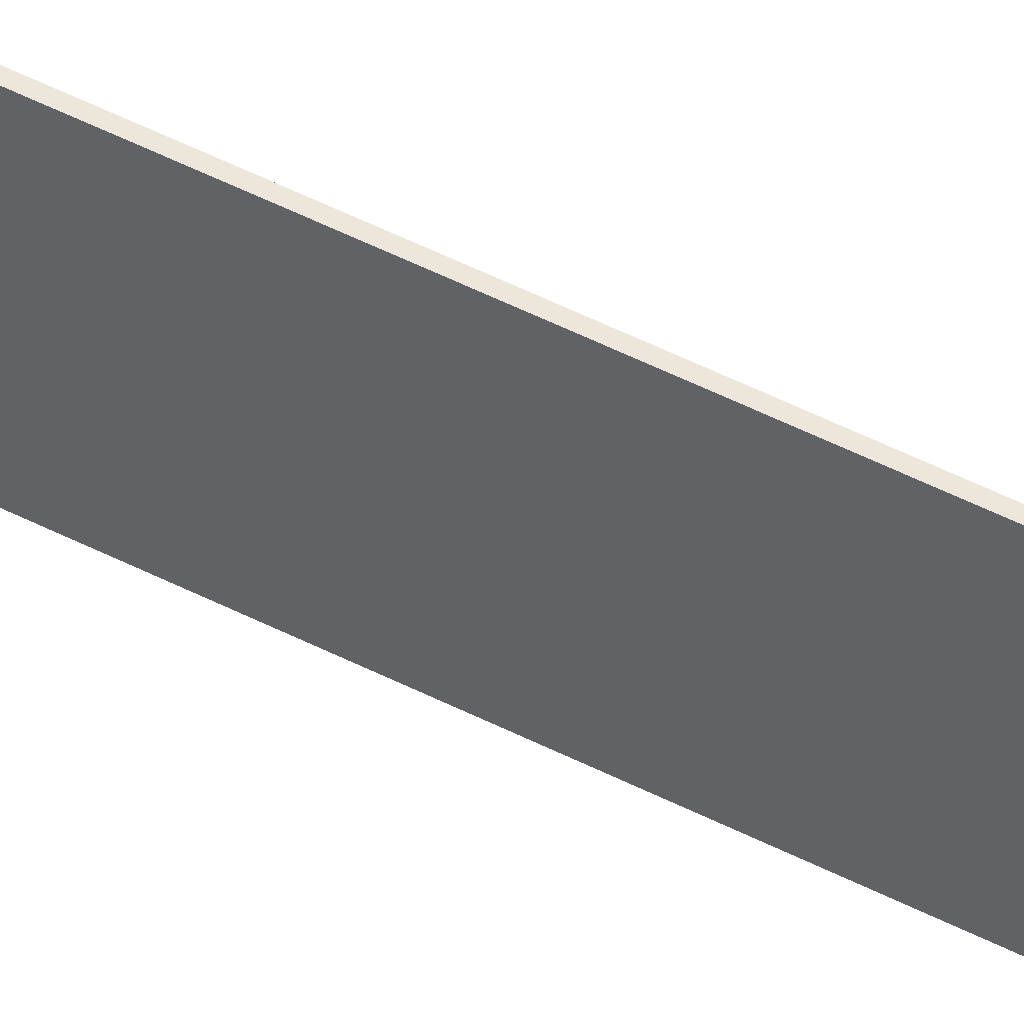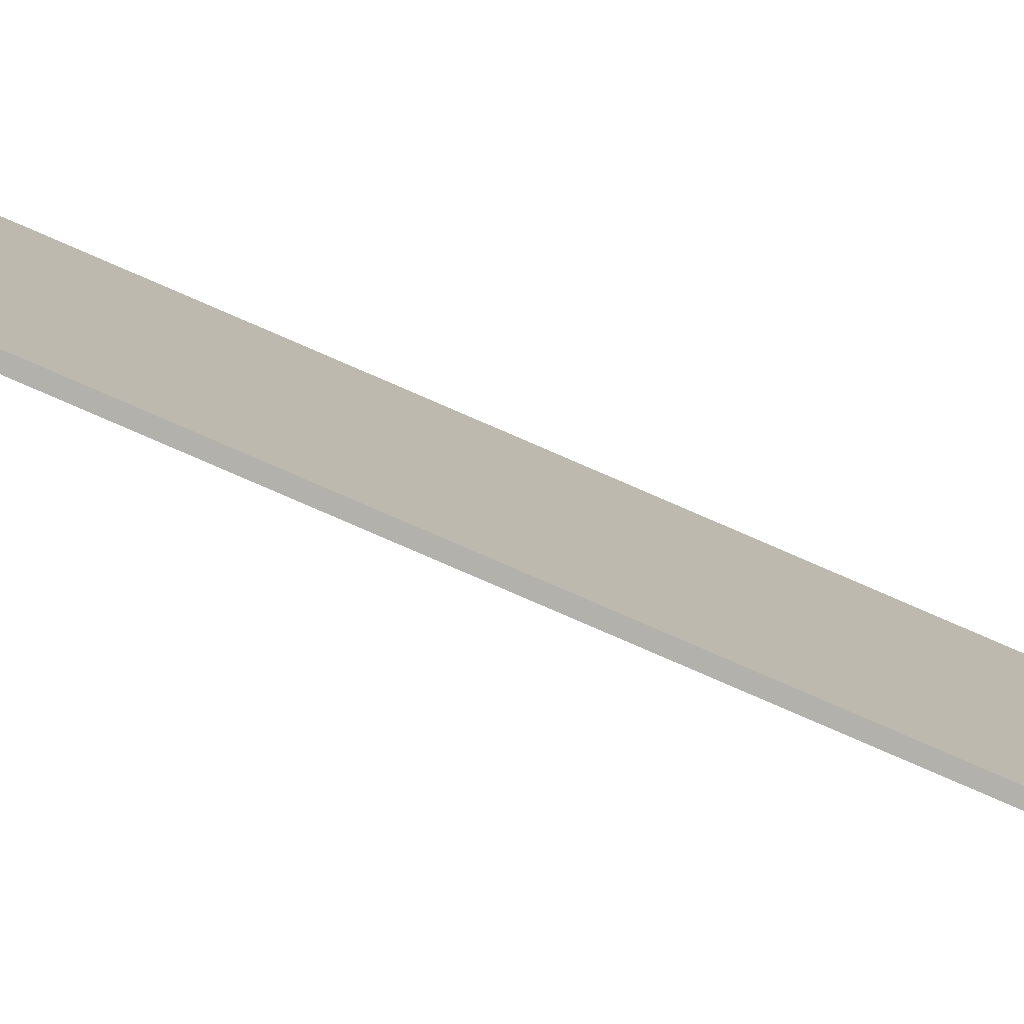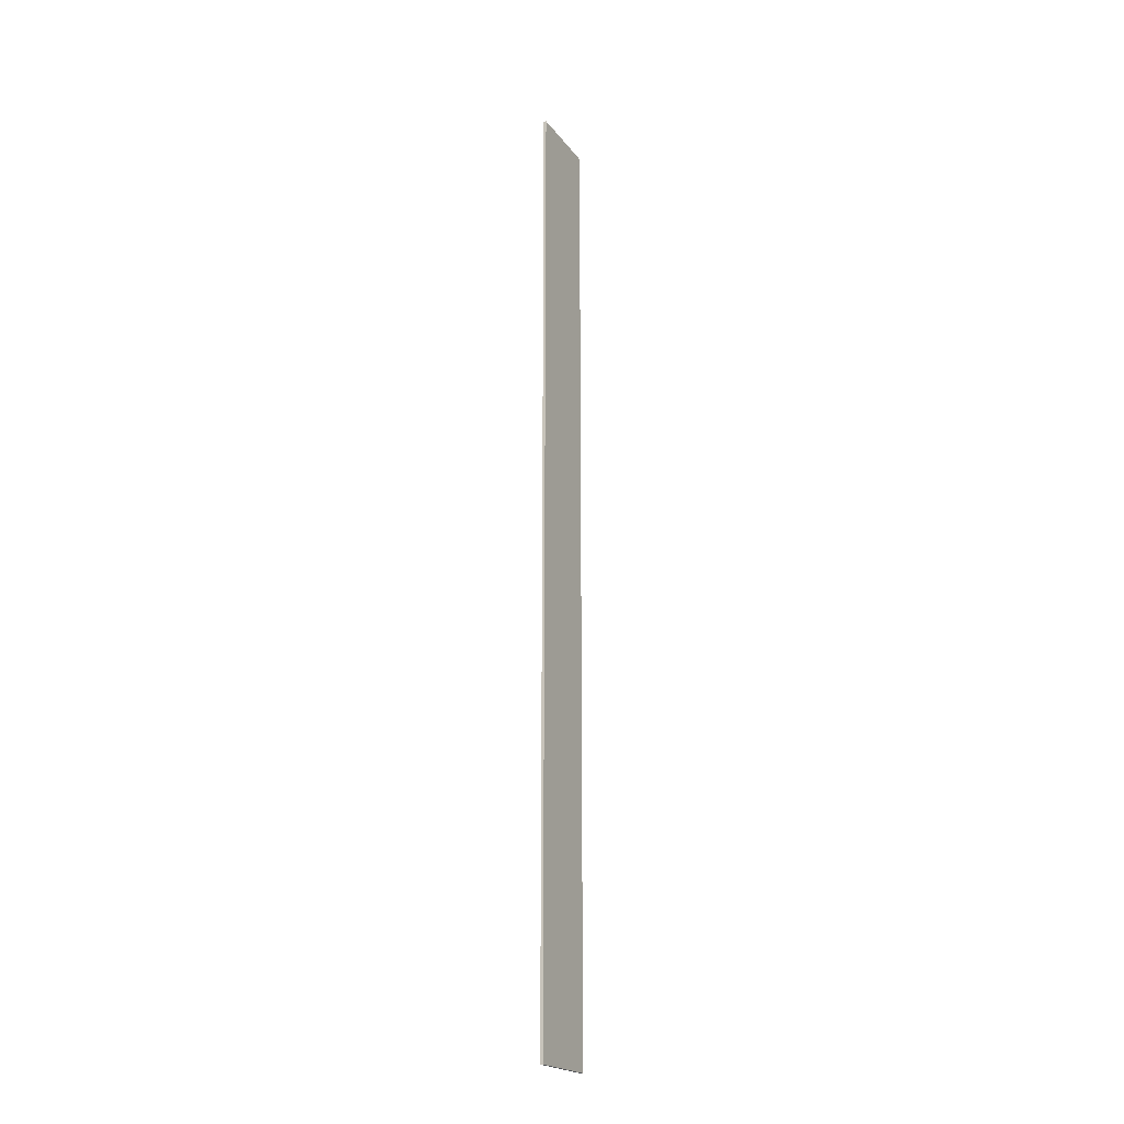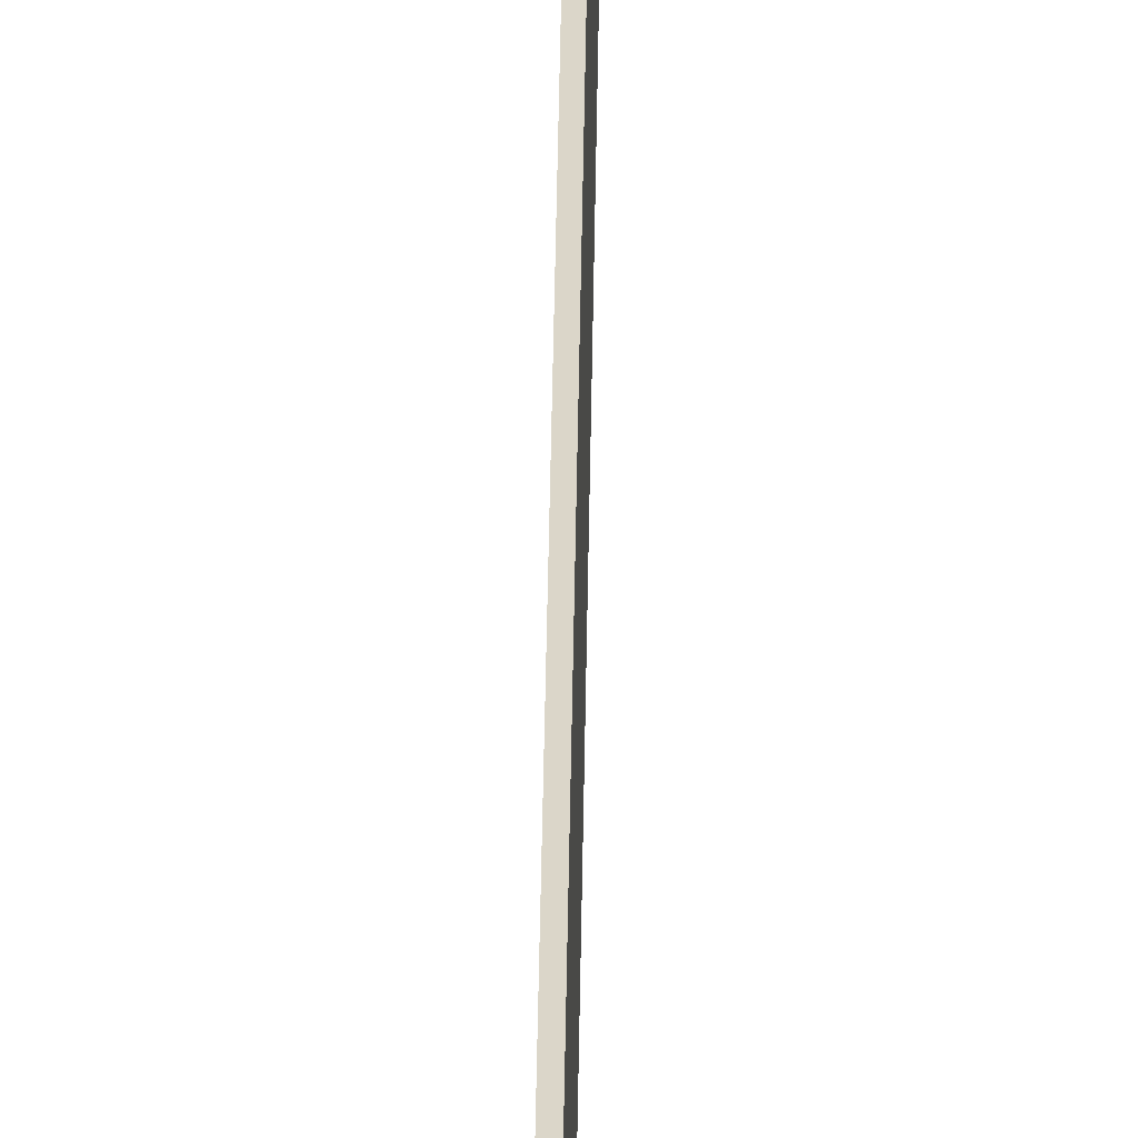
<metadata>
{"format":"obj","ext":"obj","renderer":"f3d","projection":"perspective","resolution":1024,"background":"white","views":[{"elev":52.7,"azim":-61.4,"up":"+Y"},{"elev":-79.1,"azim":-113.5,"up":"+Y"},{"elev":-21.0,"azim":26.4,"up":"+Z"},{"elev":29.9,"azim":-179.4,"up":"+Y"}]}
</metadata>
<code>
o Net
v -0.0025 0.76 0.915
v -0.0025 0.9125 0.915
v -0.0025 0.76 -0.915
v -0.0025 0.9125 -0.915
v 0.0025 0.76 0.915
v 0.0025 0.9125 0.915
v 0.0025 0.76 -0.915
v 0.0025 0.9125 -0.915
v -0.0025 0.8866 0.915
v -0.0025 0.8866 -0.915
v 0.0025 0.8866 -0.915
v 0.0025 0.8866 0.915
f 9 2 4 10
f 10 4 8 11
f 11 8 6 12
f 12 6 2 9
f 8 4 2 6
f 3 7 5 1
f 5 12 9 1
f 7 11 12 5
f 3 10 11 7
f 1 9 10 3

</code>
